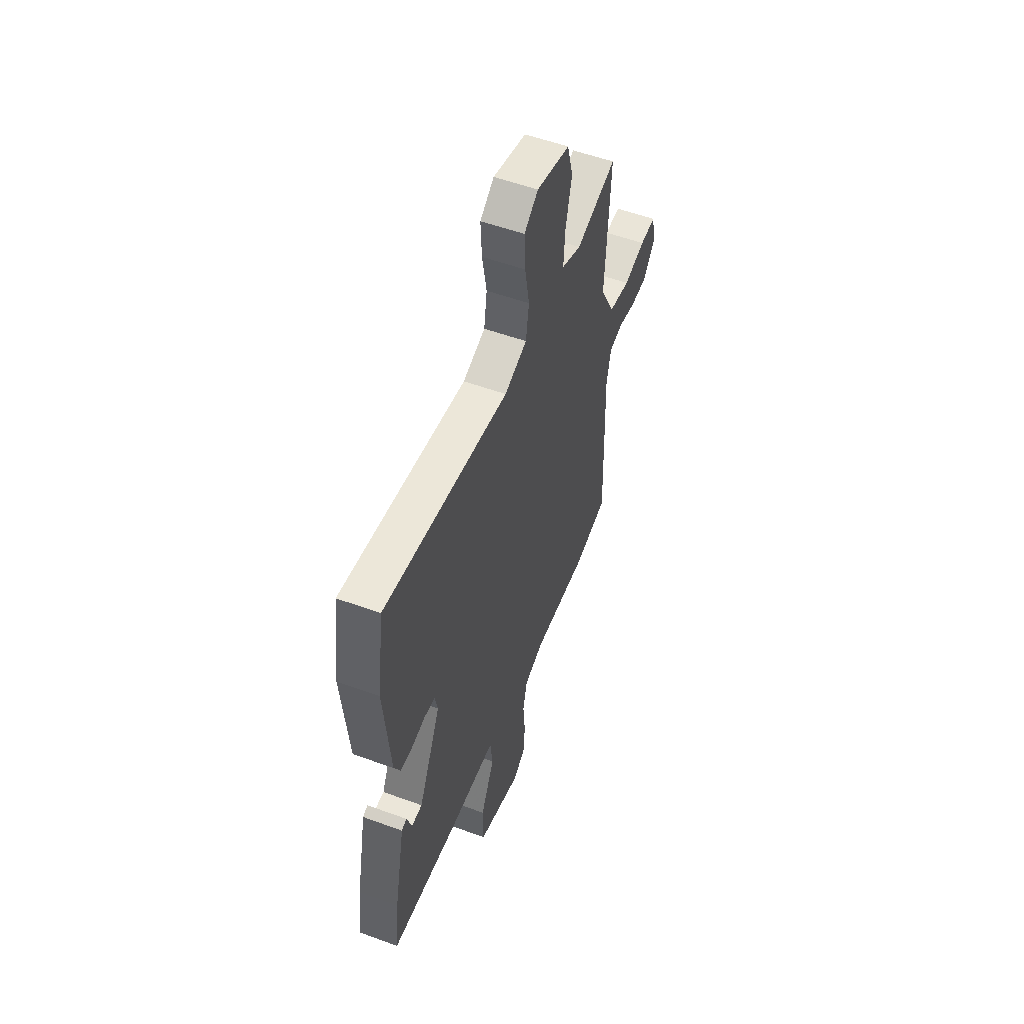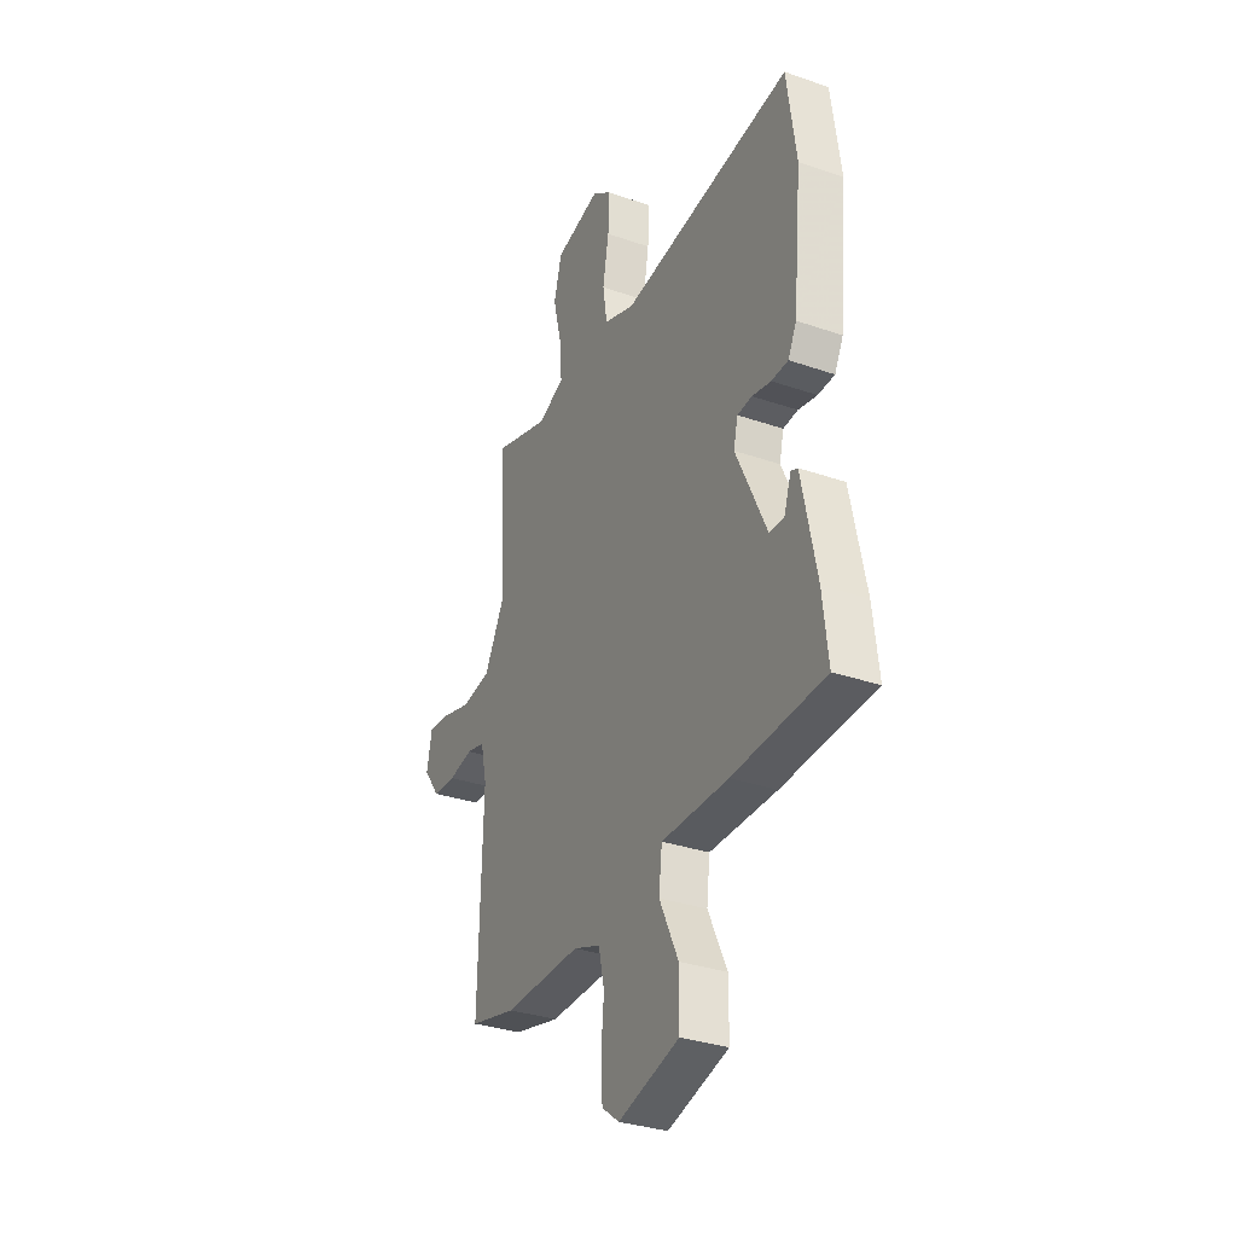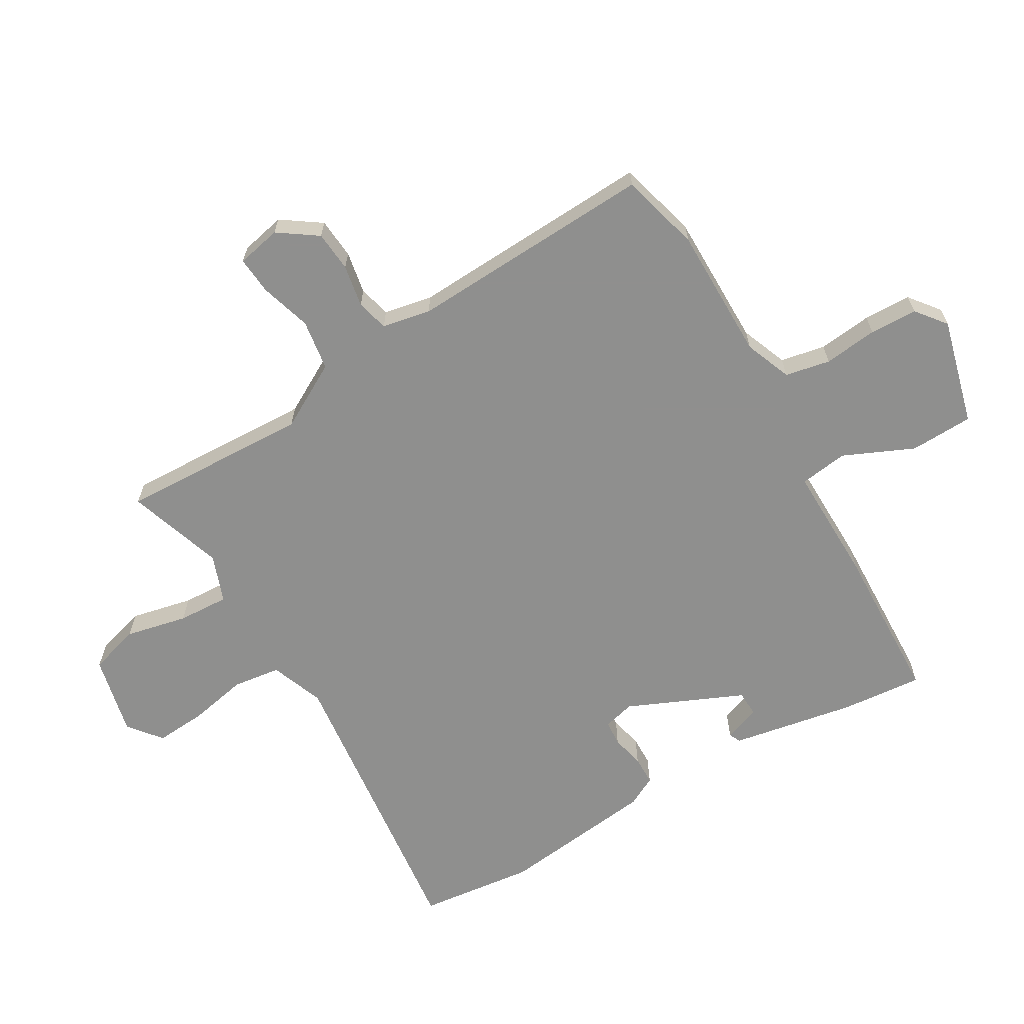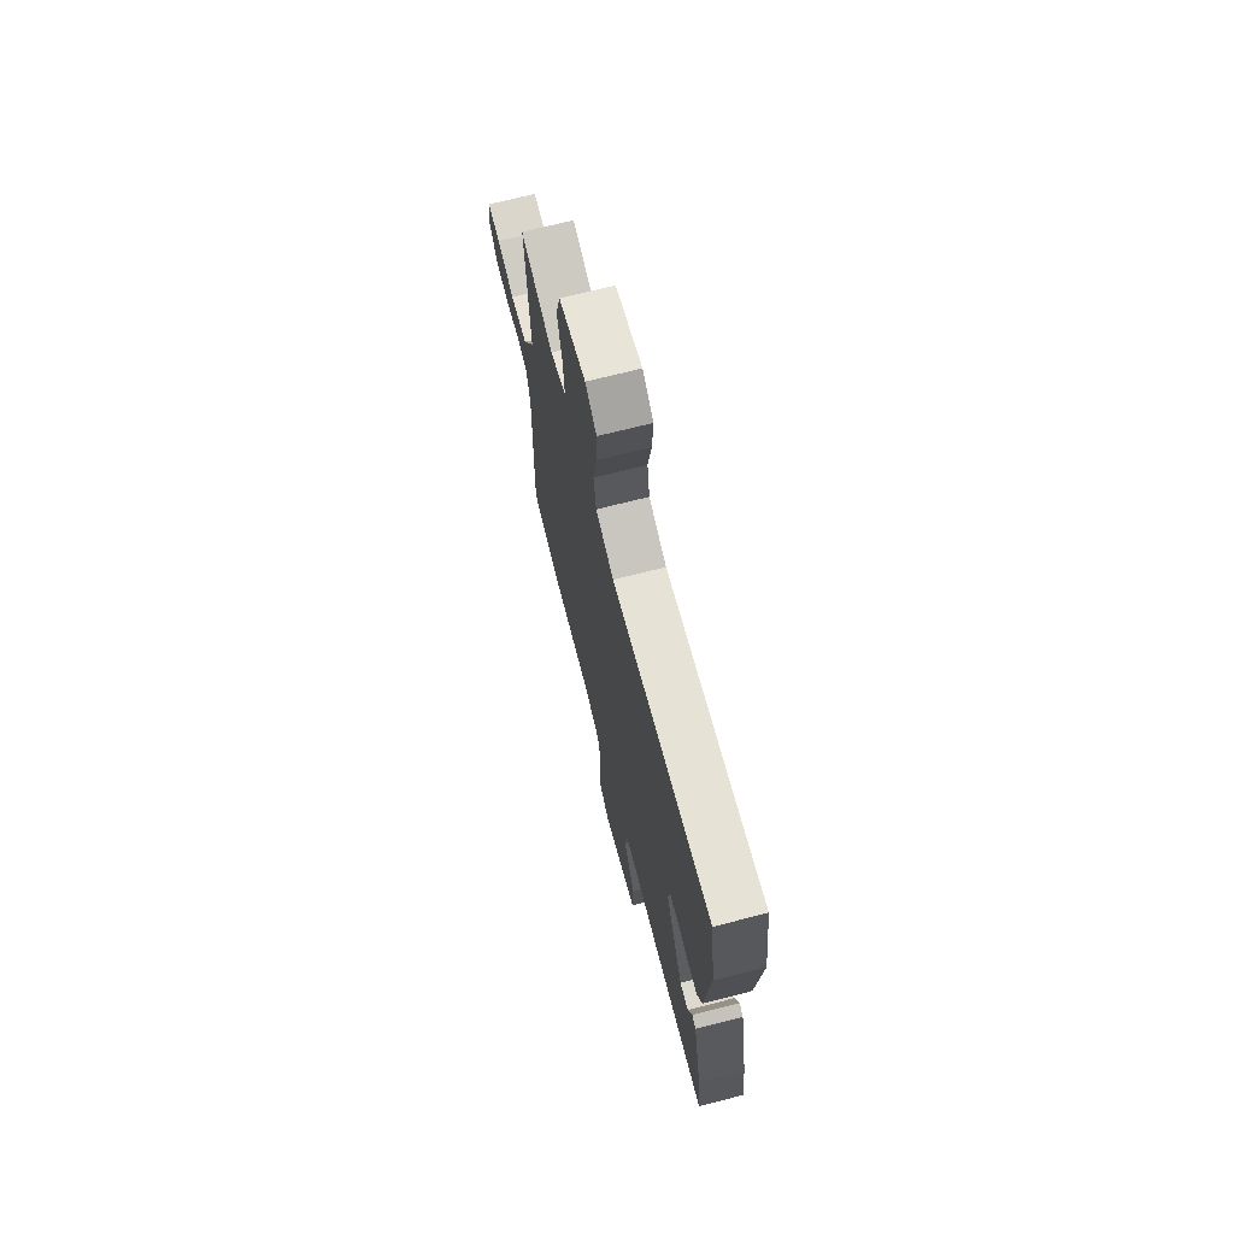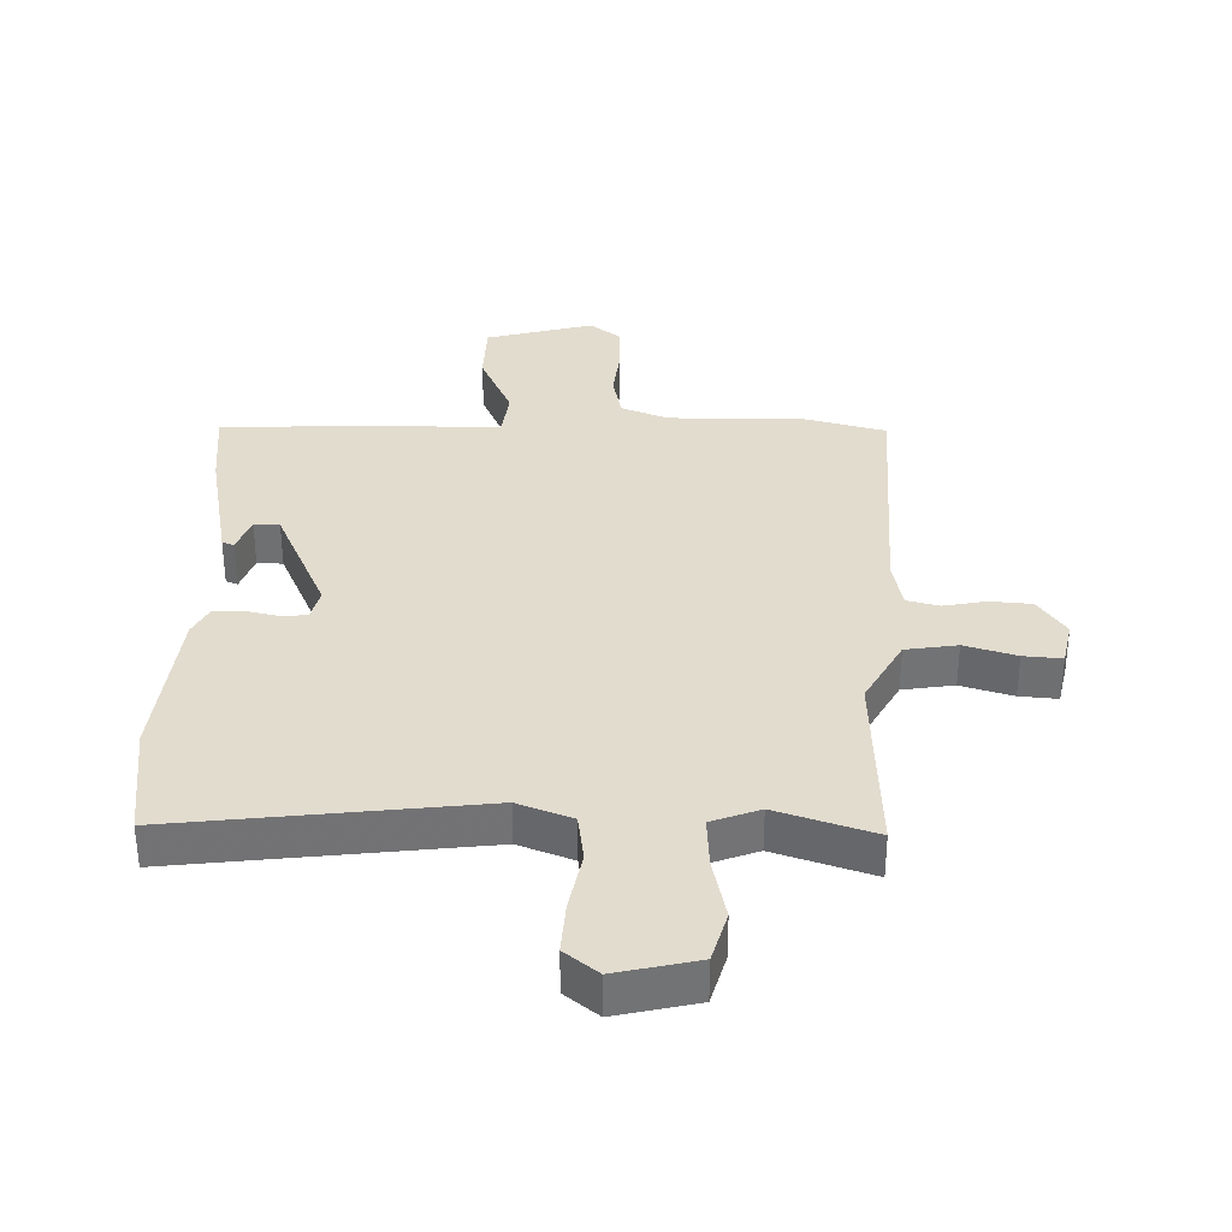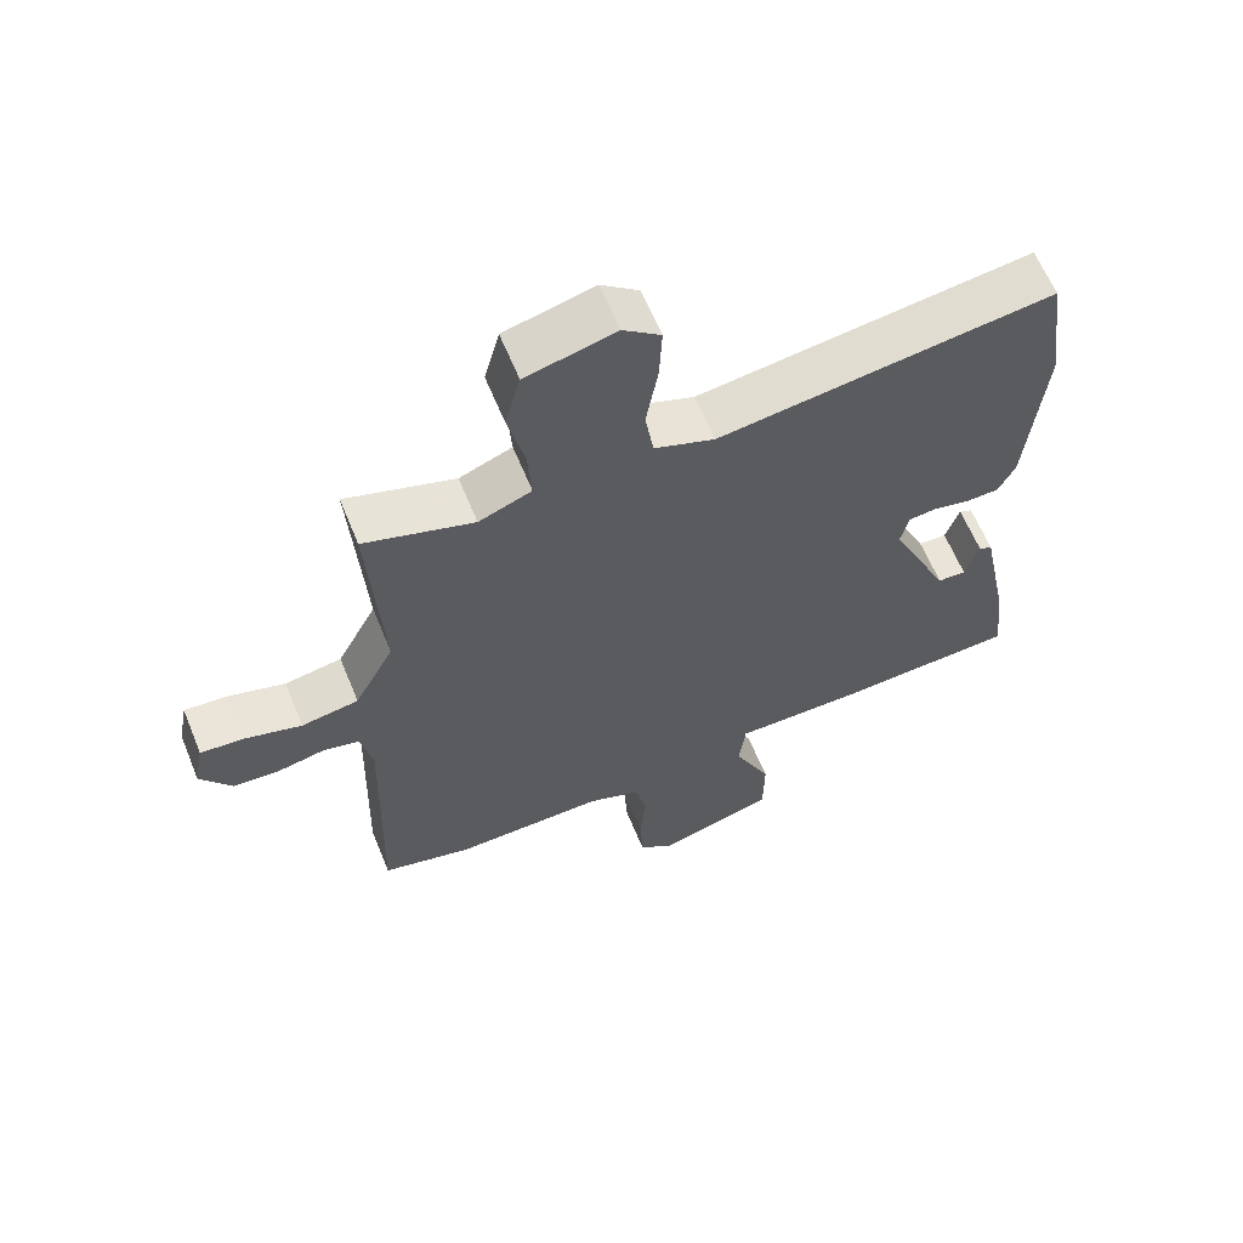
<metadata>
{"format":"obj","ext":"obj","renderer":"f3d","projection":"perspective","resolution":1024,"background":"white","views":[{"elev":54.2,"azim":-68.7,"up":"+Z"},{"elev":-32.2,"azim":-115.9,"up":"+Z"},{"elev":-65.3,"azim":121.6,"up":"+Y"},{"elev":70.3,"azim":-104.3,"up":"+Z"},{"elev":34.7,"azim":2.2,"up":"+Y"},{"elev":62.1,"azim":157.8,"up":"+Z"}]}
</metadata>
<code>
v -0.543 0.07 -0.467
v -0.528 0.07 -0.336
v -0.487 0.07 -0.136
v -0.468 0.07 -0.128
v -0.448 0.07 -0.187
v -0.407 0.07 -0.186
v -0.321 0.07 -0.002
v -0.333 0.07 0.049
v -0.374 0.07 0.053
v -0.427 0.07 0.042
v -0.474 0.07 0.044
v -0.498 0.07 0.092
v -0.522 0.07 0.346
v -0.496 0.07 0.532
v -0.013 0.07 0.466
v 0.074 0.07 0.497
v 0.086 0.07 0.574
v 0.069 0.07 0.669
v 0.065 0.07 0.751
v 0.119 0.07 0.792
v 0.248 0.07 0.76
v 0.27 0.07 0.678
v 0.246 0.07 0.579
v 0.24 0.07 0.497
v 0.316 0.07 0.467
v 0.473 0.07 0.515
v 0.454 0.07 0.209
v 0.511 0.07 0.102
v 0.593 0.07 0.088
v 0.676 0.07 0.111
v 0.737 0.07 0.115
v 0.751 0.07 0.043
v 0.706 0.07 -0.019
v 0.64 0.07 -0.023
v 0.572 0.07 -0.009
v 0.52 0.07 -0.021
v 0.503 0.07 -0.099
v 0.514 0.07 -0.497
v 0.384 0.07 -0.528
v 0.168 0.07 -0.523
v 0.092 0.07 -0.551
v 0.076 0.07 -0.623
v 0.084 0.07 -0.71
v 0.08 0.07 -0.787
v 0.031 0.07 -0.824
v -0.14 0.07 -0.775
v -0.141 0.07 -0.673
v -0.088 0.07 -0.561
v -0.097 0.07 -0.483
v -0.285 0.07 -0.482
v -0.543 0 -0.467
v -0.528 0 -0.336
v -0.487 0 -0.136
v -0.468 0 -0.128
v -0.448 0 -0.187
v -0.407 0 -0.186
v -0.321 0 -0.002
v -0.333 0 0.049
v -0.374 0 0.053
v -0.427 0 0.042
v -0.474 0 0.044
v -0.498 0 0.092
v -0.522 0 0.346
v -0.496 0 0.532
v -0.013 0 0.466
v 0.074 0 0.497
v 0.086 0 0.574
v 0.069 0 0.669
v 0.065 0 0.751
v 0.119 0 0.792
v 0.248 0 0.76
v 0.27 0 0.678
v 0.246 0 0.579
v 0.24 0 0.497
v 0.316 0 0.467
v 0.473 0 0.515
v 0.454 0 0.209
v 0.511 0 0.102
v 0.593 0 0.088
v 0.676 0 0.111
v 0.737 0 0.115
v 0.751 0 0.043
v 0.706 0 -0.019
v 0.64 0 -0.023
v 0.572 0 -0.009
v 0.52 0 -0.021
v 0.503 0 -0.099
v 0.514 0 -0.497
v 0.384 0 -0.528
v 0.168 0 -0.523
v 0.092 0 -0.551
v 0.076 0 -0.623
v 0.084 0 -0.71
v 0.08 0 -0.787
v 0.031 0 -0.824
v -0.14 0 -0.775
v -0.141 0 -0.673
v -0.088 0 -0.561
v -0.097 0 -0.483
v -0.285 0 -0.482
f 49 50 1 2
f 45 46 47 48
f 45 48 49
f 42 43 44 45
f 41 42 45 49
f 40 41 49
f 37 38 39 40
f 36 37 40 49
f 32 33 34 35
f 32 35 36
f 29 30 31 32
f 28 29 32 36
f 27 28 36 49
f 25 26 27 49
f 20 21 22 23
f 20 23 24
f 17 18 19 20
f 17 20 24
f 16 17 24
f 15 16 24 25
f 13 14 15
f 9 10 11 12
f 8 9 12 13
f 2 3 4 5
f 2 5 6
f 49 2 6
f 25 49 6 7
f 8 13 15 25
f 7 8 25
f 52 51 100 99
f 98 97 96 95
f 99 98 95
f 95 94 93 92
f 99 95 92 91
f 99 91 90
f 90 89 88 87
f 99 90 87 86
f 85 84 83 82
f 86 85 82
f 82 81 80 79
f 86 82 79 78
f 99 86 78 77
f 99 77 76 75
f 73 72 71 70
f 74 73 70
f 70 69 68 67
f 74 70 67
f 74 67 66
f 75 74 66 65
f 65 64 63
f 62 61 60 59
f 63 62 59 58
f 55 54 53 52
f 56 55 52
f 56 52 99
f 57 56 99 75
f 75 65 63 58
f 75 58 57
f 1 51 52 2
f 2 52 53 3
f 3 53 54 4
f 4 54 55 5
f 5 55 56 6
f 6 56 57 7
f 7 57 58 8
f 8 58 59 9
f 9 59 60 10
f 10 60 61 11
f 11 61 62 12
f 12 62 63 13
f 13 63 64 14
f 14 64 65 15
f 15 65 66 16
f 16 66 67 17
f 17 67 68 18
f 18 68 69 19
f 19 69 70 20
f 20 70 71 21
f 21 71 72 22
f 22 72 73 23
f 23 73 74 24
f 24 74 75 25
f 25 75 76 26
f 26 76 77 27
f 27 77 78 28
f 28 78 79 29
f 29 79 80 30
f 30 80 81 31
f 31 81 82 32
f 32 82 83 33
f 33 83 84 34
f 34 84 85 35
f 35 85 86 36
f 36 86 87 37
f 37 87 88 38
f 38 88 89 39
f 39 89 90 40
f 40 90 91 41
f 41 91 92 42
f 42 92 93 43
f 43 93 94 44
f 44 94 95 45
f 45 95 96 46
f 46 96 97 47
f 47 97 98 48
f 48 98 99 49
f 49 99 100 50
f 50 100 51 1

</code>
